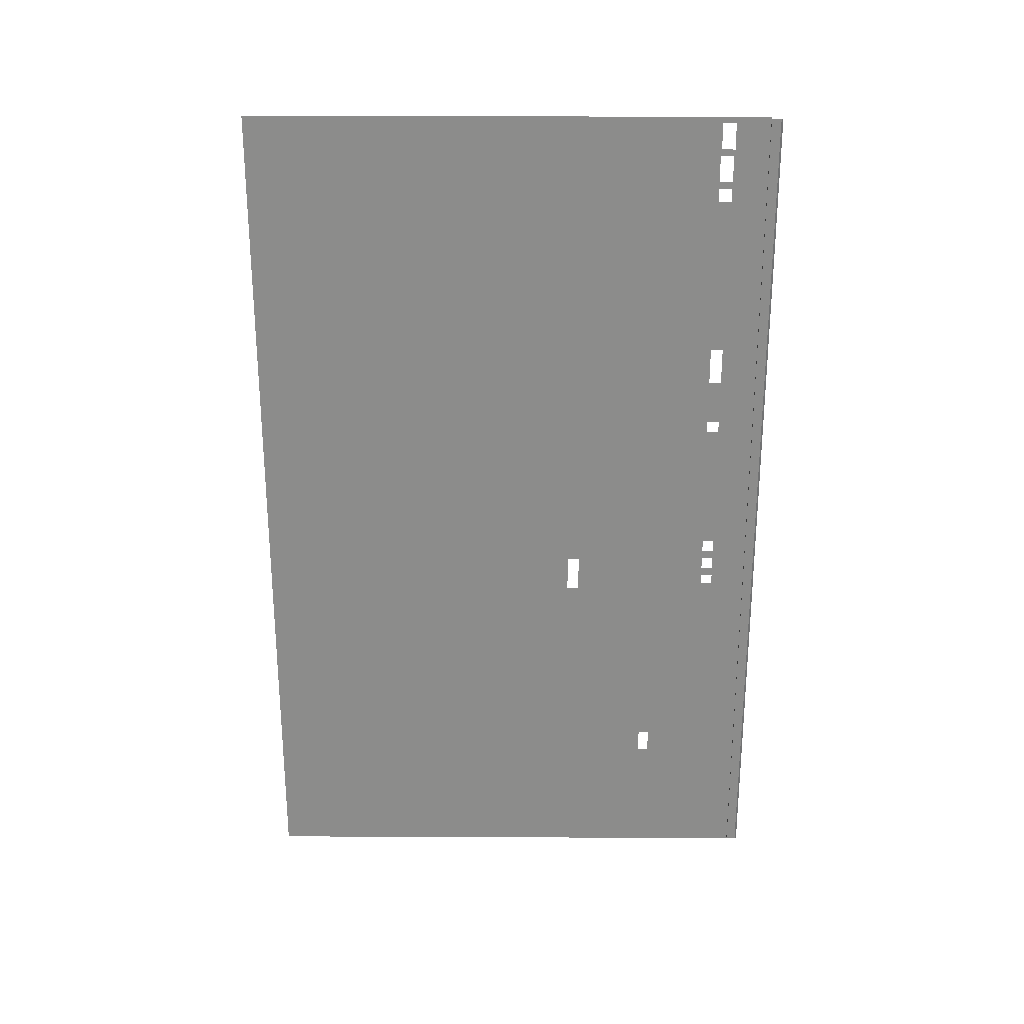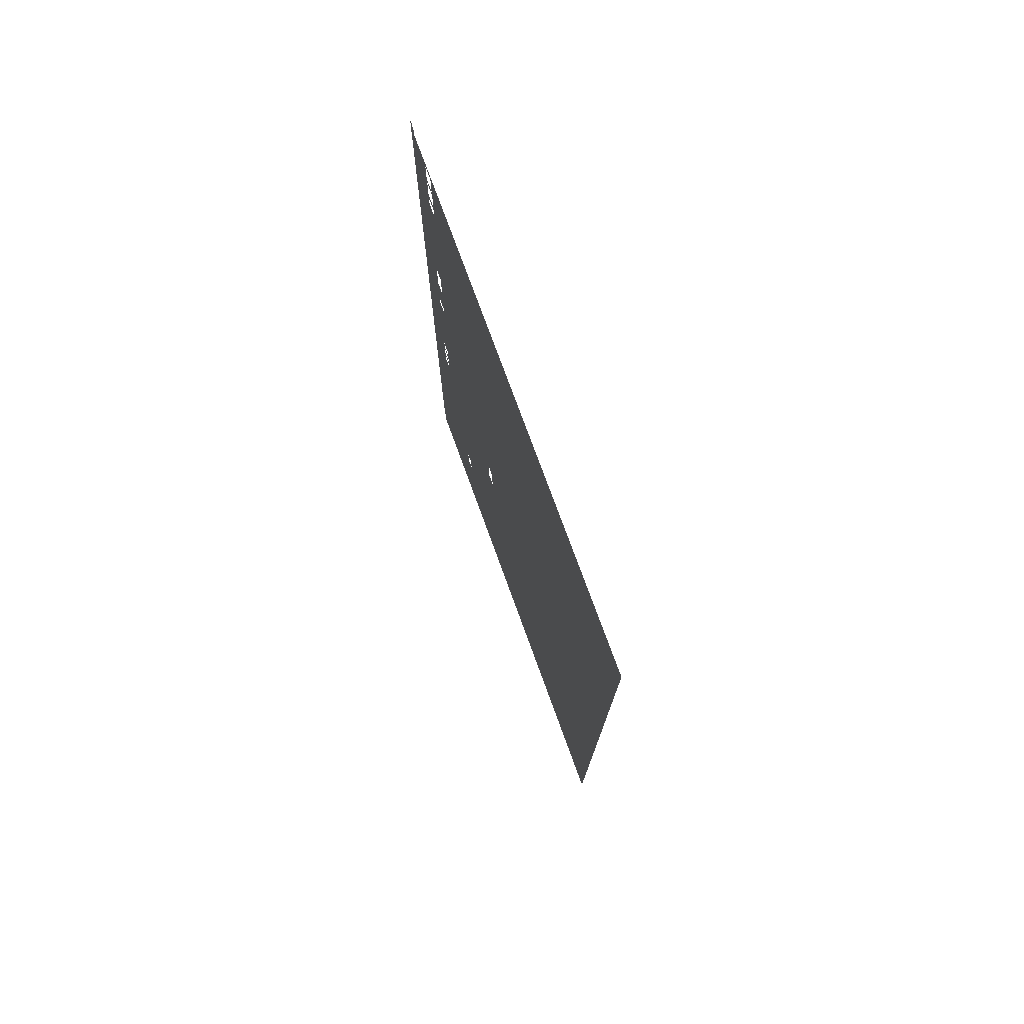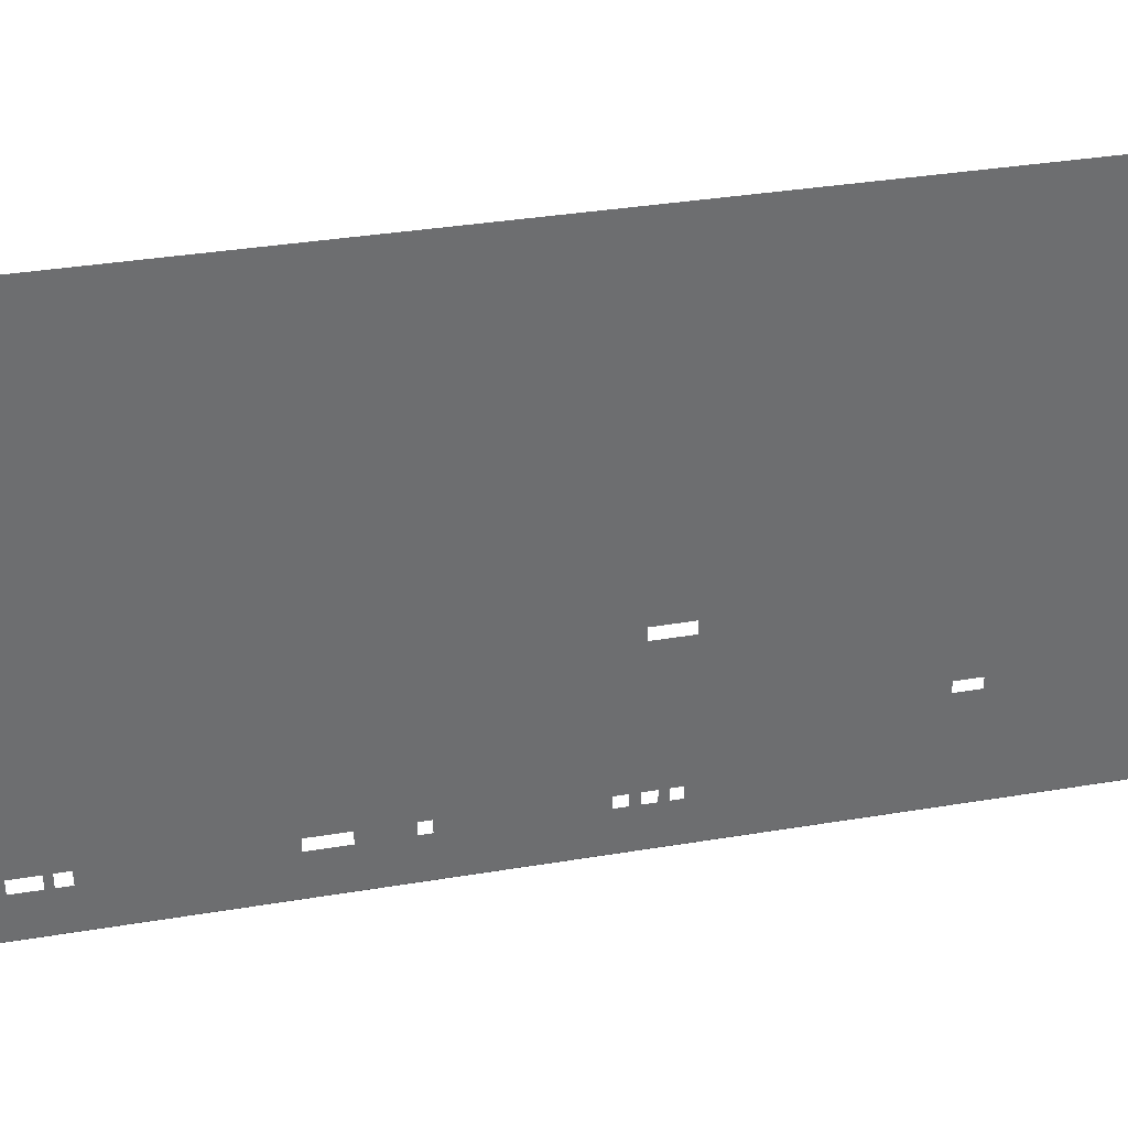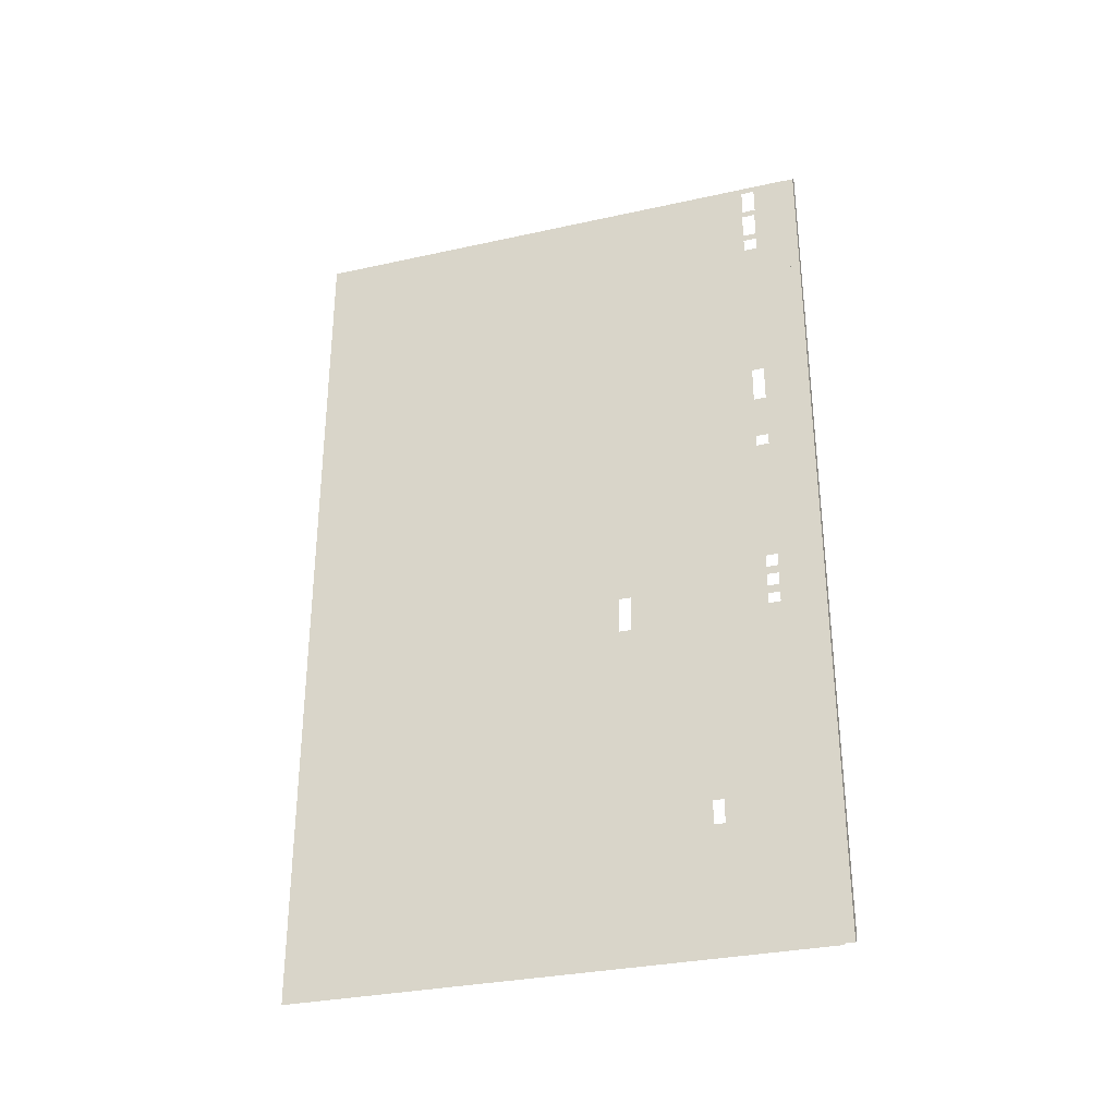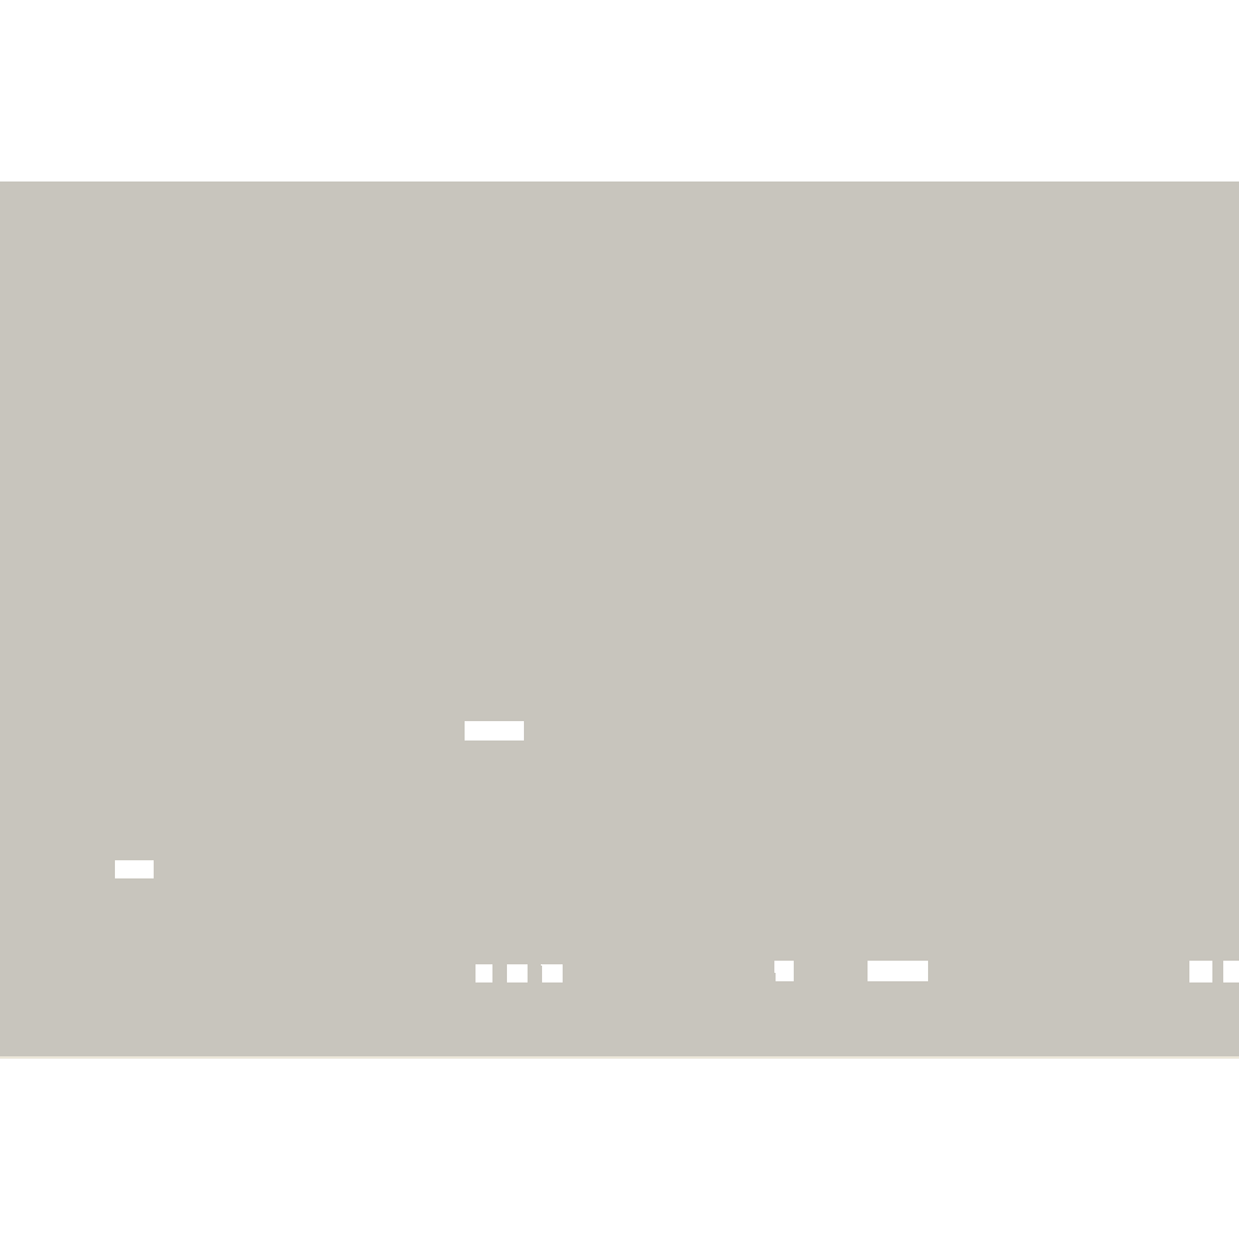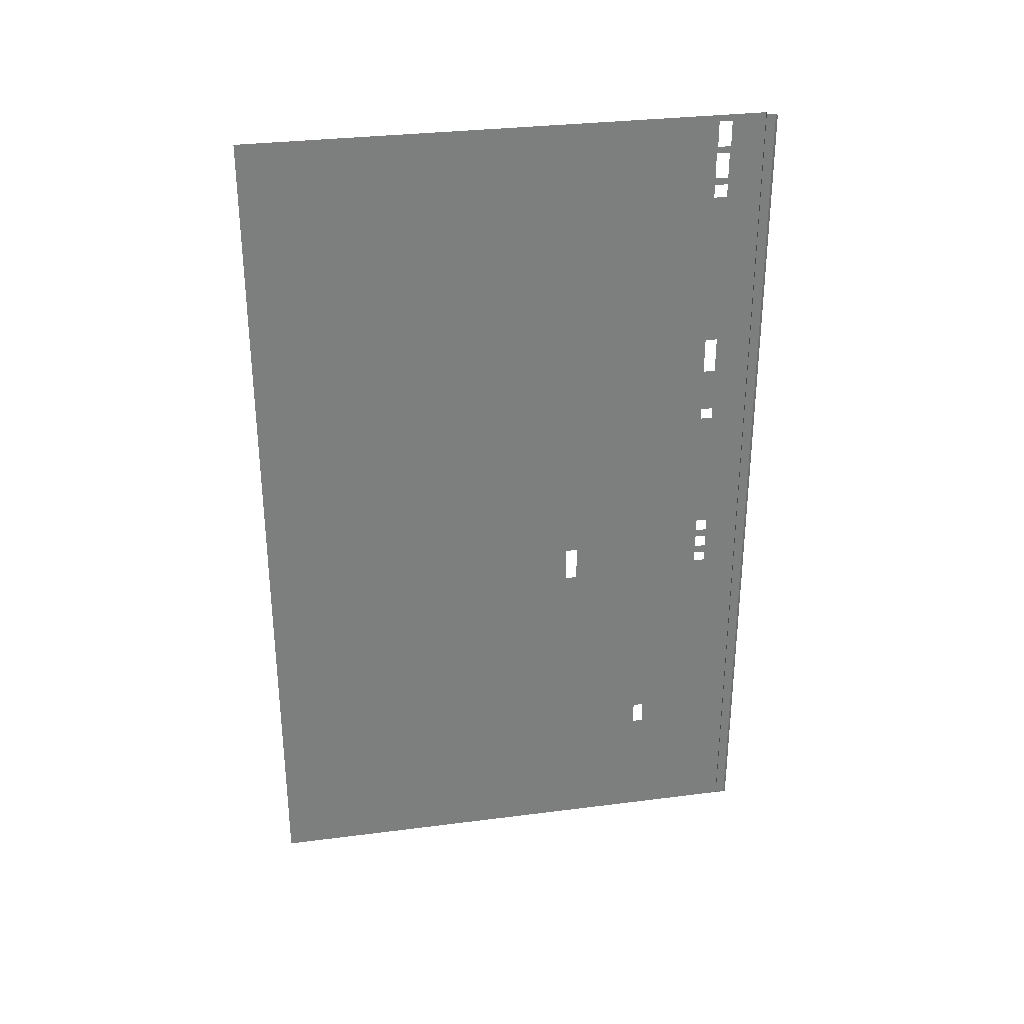
<metadata>
{"format":"obj","ext":"obj","renderer":"f3d","projection":"perspective","resolution":1024,"background":"white","views":[{"elev":25.9,"azim":90.4,"up":"+Y"},{"elev":75.6,"azim":-20.0,"up":"+Y"},{"elev":36.2,"azim":-102.2,"up":"+Z"},{"elev":-31.5,"azim":107.4,"up":"+Y"},{"elev":-0.2,"azim":90.1,"up":"+Z"},{"elev":31.1,"azim":79.6,"up":"+Y"}]}
</metadata>
<code>
o SM_Wall_041d01d01d0_SM_Wall_04
v -8.875 -1.77 3.243
v -8.875 3.191 3.26
v -8.875 -1.77 3.26
v -8.875 3.191 3.243
v -8.875 3.191 2.335
v -8.875 -1.77 2.335
v -8.875 0.3774 1.376
v -8.875 0.1706 1.377
v -8.875 1.483 0.6911
v -8.875 -0.915 0.8897
v -8.875 0.3774 1.308
v -8.875 0.1706 1.308
v -8.875 -1.051 0.8897
v -8.875 -1.77 0.6911
v -8.875 -1.051 0.828
v -8.875 0.335 0.7253
v -8.875 -0.915 0.828
v -8.875 -1.006 0.2633
v -8.875 -1.77 0.2633
v -8.875 -0.9828 0.6911
v -8.875 -0.3265 0.2633
v -8.875 0.2084 0.5293
v -8.875 0.2084 0.4624
v -8.875 0.2691 0.2633
v -8.875 0.2689 0.5293
v -8.875 0.269 0.4624
v -8.875 0.3172 0.5293
v -8.875 0.3173 0.4624
v -8.875 0.3176 0.2633
v -8.875 0.39 0.5293
v -8.875 0.3901 0.4624
v -8.875 0.3906 0.2633
v -8.875 0.4383 0.5293
v -8.875 0.4385 0.4624
v -8.875 0.4391 0.2633
v -8.875 0.5113 0.4624
v -8.875 0.511 0.5293
v -8.875 0.8826 0.2633
v -8.875 1.252 0.5395
v -8.875 1.253 0.4695
v -8.875 1.448 0.2633
v -8.875 1.318 0.5395
v -8.875 1.318 0.4695
v -8.875 1.576 0.5395
v -8.875 1.576 0.4695
v -8.875 1.788 0.5395
v -8.875 1.788 0.4695
v -8.875 2.239 0.2633
v -8.875 2.775 0.6911
v -8.875 2.699 0.5397
v -8.875 2.699 0.4633
v -8.875 2.775 0.2633
v -8.875 2.775 0.5397
v -8.875 2.775 0.4633
v -8.875 3.191 0.6911
v -8.875 2.816 0.4633
v -8.875 2.891 0.2633
v -8.875 2.816 0.5397
v -8.875 2.965 0.4633
v -8.875 2.965 0.5397
v -8.875 3.004 0.2633
v -8.875 3.004 0.5351
v -8.875 3.004 0.4586
v -8.875 3.153 0.5351
v -8.875 3.153 0.4586
v -8.875 3.191 0.2633
v -8.868 -1.003 0.2085
v -8.868 -1.765 0.2085
v -8.86 -1.755 0.2
v -8.86 -0.9951 0.2
v -8.868 -0.3257 0.2085
v -8.86 -0.3204 0.2
v -8.868 0.2681 0.2085
v -8.86 0.2714 0.2
v -8.868 0.3164 0.2085
v -8.86 0.3196 0.2
v -8.868 0.3892 0.2085
v -8.86 0.3923 0.2
v -8.868 0.4376 0.2085
v -8.86 0.4406 0.2
v -8.868 0.8798 0.2085
v -8.86 0.8816 0.2
v -8.868 1.443 0.2085
v -8.86 1.443 0.2
v -8.86 2.229 0.2
v -8.868 2.232 0.2085
v -8.86 2.762 0.2
v -8.868 2.767 0.2085
v -8.86 2.877 0.2
v -8.868 2.881 0.2085
v -8.86 2.989 0.2
v -8.868 2.994 0.2085
v -8.86 3.176 0.2
v -8.868 3.181 0.2085
v -8.868 -1.765 0.2633
v -8.868 -1.003 0.2633
v -8.868 -0.3257 0.2633
v -8.868 0.2681 0.2633
v -8.868 0.3164 0.2633
v -8.868 0.3892 0.2633
v -8.868 0.4376 0.2633
v -8.868 0.8798 0.2633
v -8.868 1.443 0.2633
v -8.868 2.232 0.2633
v -8.868 2.767 0.2633
v -8.868 2.881 0.2633
v -8.868 2.994 0.2633
v -8.868 3.181 0.2633
f 1 2 3
f 2 1 4
f 1 5 4
f 5 1 6
f 5 6 7
f 7 6 8
f 5 7 9
f 6 10 8
f 9 7 11
f 8 10 12
f 10 6 13
f 14 13 6
f 13 14 15
f 10 16 12
f 16 11 12
f 11 16 9
f 17 16 10
f 18 14 19
f 15 20 17
f 14 20 15
f 14 18 20
f 17 20 16
f 20 18 21
f 21 22 20
f 16 20 22
f 22 21 23
f 24 23 21
f 25 16 22
f 23 24 26
f 27 25 26
f 27 16 25
f 26 24 28
f 27 26 28
f 28 24 29
f 30 16 27
f 28 29 31
f 31 29 32
f 30 31 33
f 33 16 30
f 31 32 34
f 33 31 34
f 34 32 35
f 34 35 36
f 37 16 33
f 35 38 36
f 38 37 36
f 39 16 37
f 38 39 37
f 9 16 39
f 39 38 40
f 41 40 38
f 42 9 39
f 40 41 43
f 44 9 42
f 44 42 43
f 44 43 45
f 43 41 45
f 46 9 44
f 41 47 45
f 41 48 47
f 49 9 46
f 5 9 49
f 50 46 47
f 49 46 50
f 47 48 51
f 50 47 51
f 52 51 48
f 53 49 50
f 51 52 54
f 5 49 55
f 54 52 56
f 52 57 56
f 53 54 58
f 58 54 56
f 58 49 53
f 56 57 59
f 60 49 58
f 49 60 55
f 61 59 57
f 60 59 62
f 62 55 60
f 62 59 63
f 59 61 63
f 64 55 62
f 65 63 61
f 65 55 64
f 61 66 65
f 66 55 65
f 67 68 69
f 69 70 67
f 71 67 70
f 70 72 71
f 73 71 72
f 73 72 74
f 75 73 74
f 75 74 76
f 77 75 76
f 76 78 77
f 79 77 78
f 78 80 79
f 81 79 80
f 81 80 82
f 82 83 81
f 83 82 84
f 85 83 84
f 83 85 86
f 85 87 86
f 88 86 87
f 87 89 88
f 90 88 89
f 91 90 89
f 92 90 91
f 93 92 91
f 94 92 93
f 18 19 95
f 95 96 18
f 21 18 96
f 96 97 21
f 98 21 97
f 24 21 98
f 99 24 98
f 29 24 99
f 100 29 99
f 32 29 100
f 101 32 100
f 35 32 101
f 102 35 101
f 38 35 102
f 103 38 102
f 41 38 103
f 103 104 41
f 48 41 104
f 105 48 104
f 52 48 105
f 105 106 52
f 57 52 106
f 106 107 57
f 61 57 107
f 107 108 61
f 66 61 108
f 96 95 68
f 96 68 67
f 71 96 67
f 96 71 97
f 71 73 97
f 98 97 73
f 98 73 75
f 99 98 75
f 75 100 99
f 100 75 77
f 79 100 77
f 100 79 101
f 81 101 79
f 101 81 102
f 81 83 102
f 103 102 83
f 86 103 83
f 103 86 104
f 86 88 104
f 105 104 88
f 88 90 105
f 106 105 90
f 92 106 90
f 106 92 107
f 92 108 107
f 108 92 94

</code>
